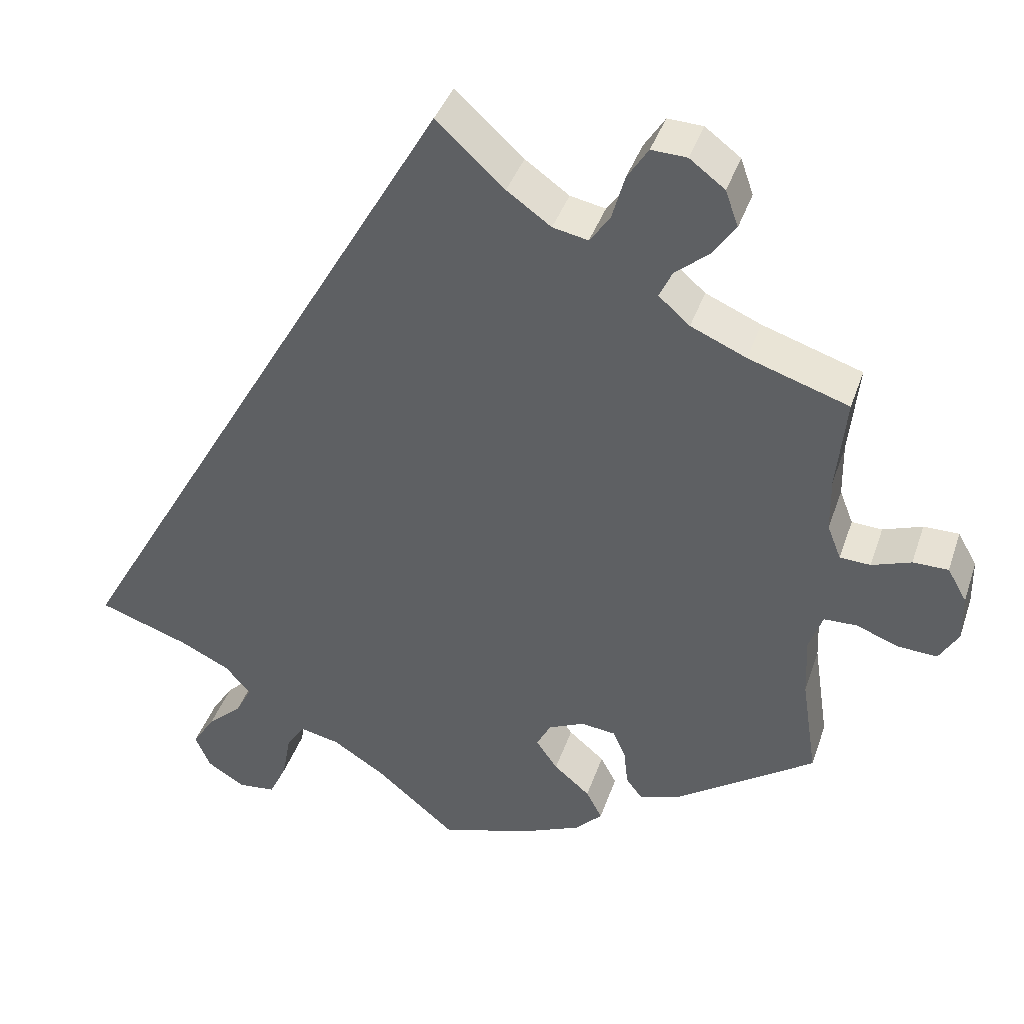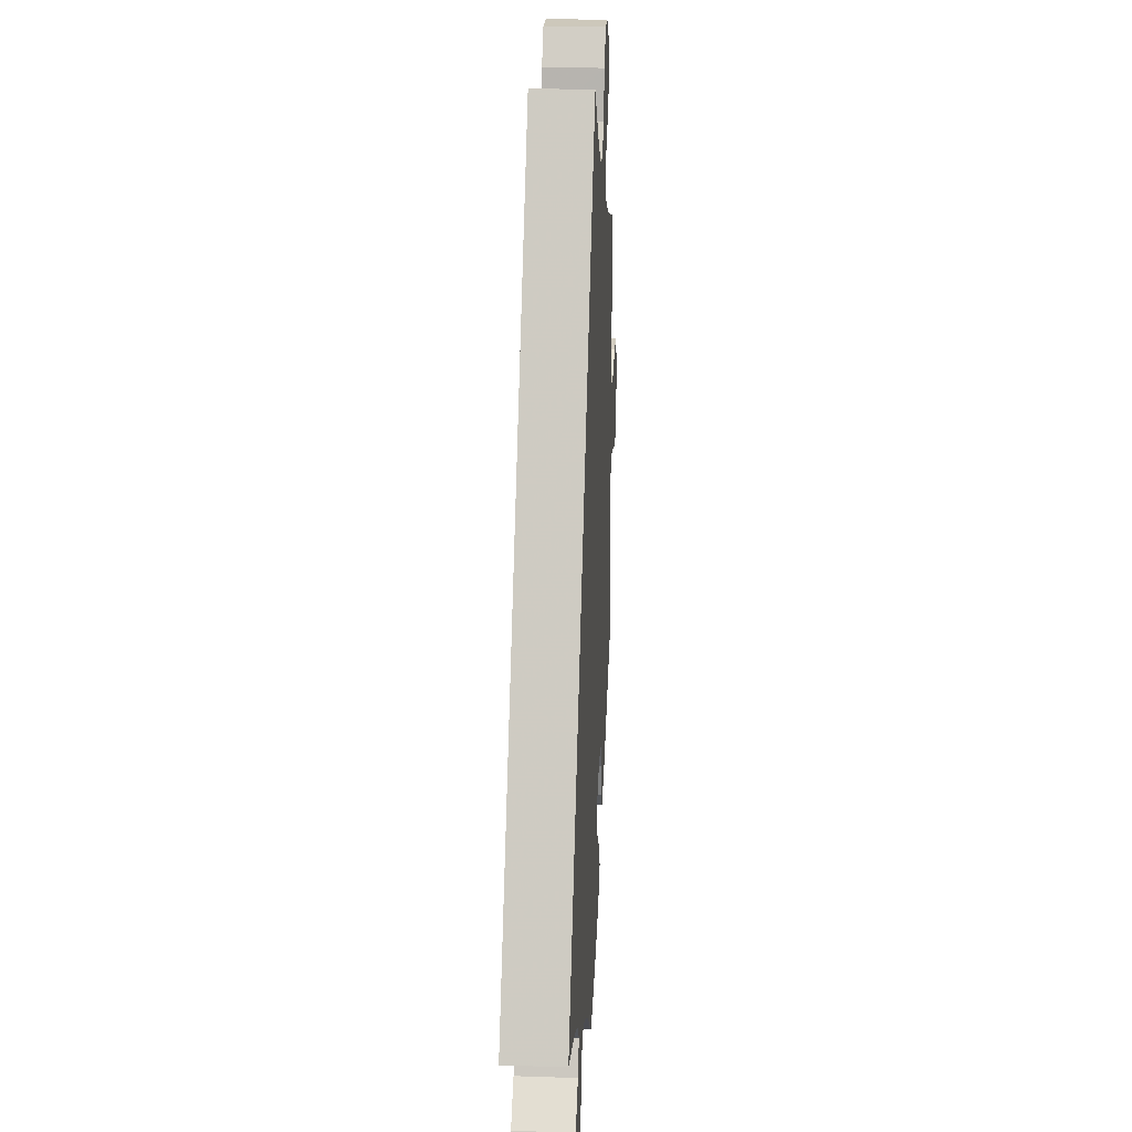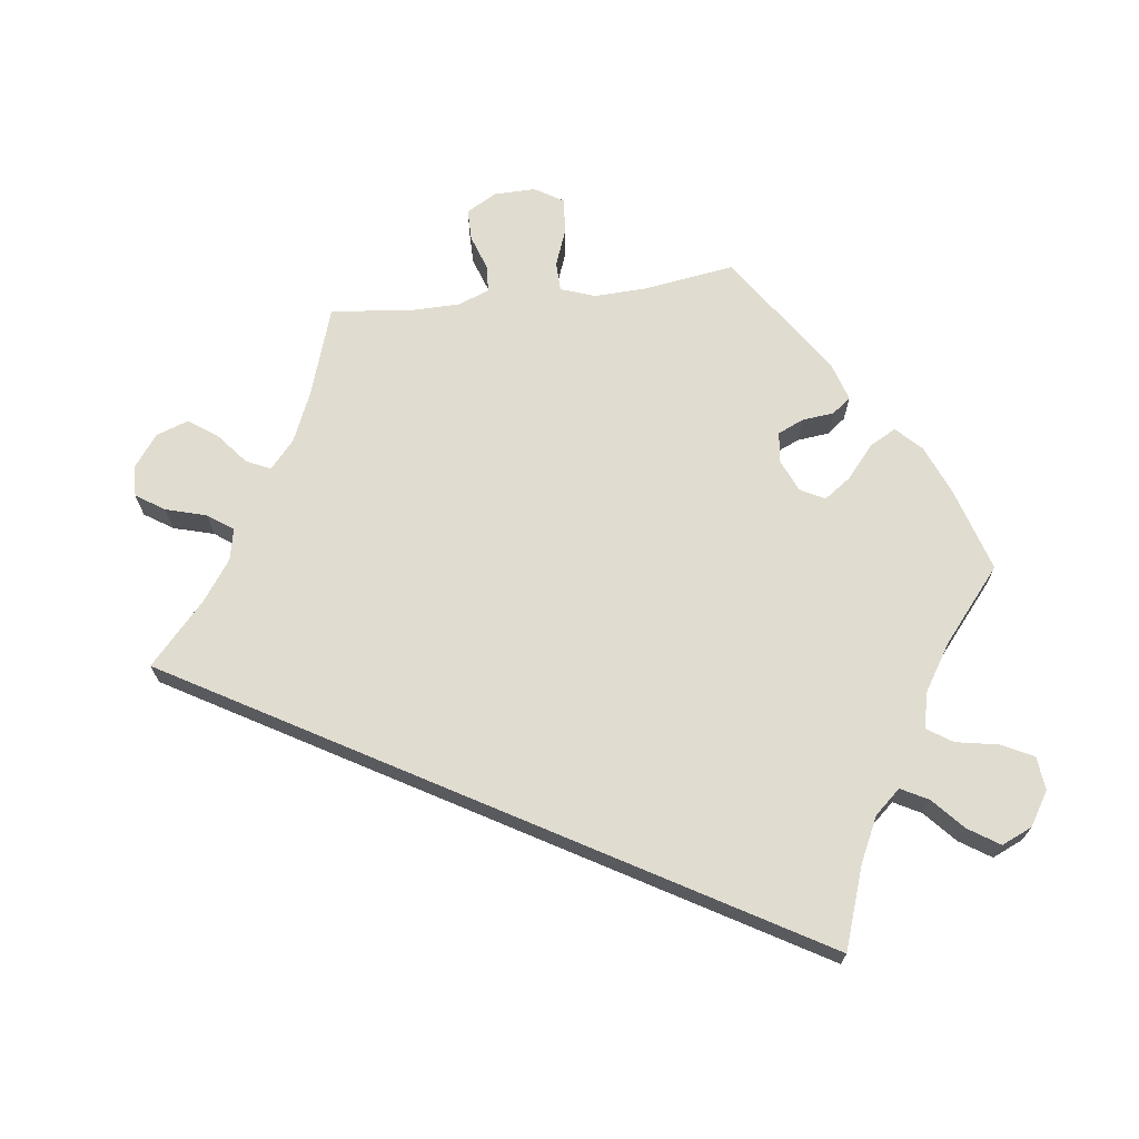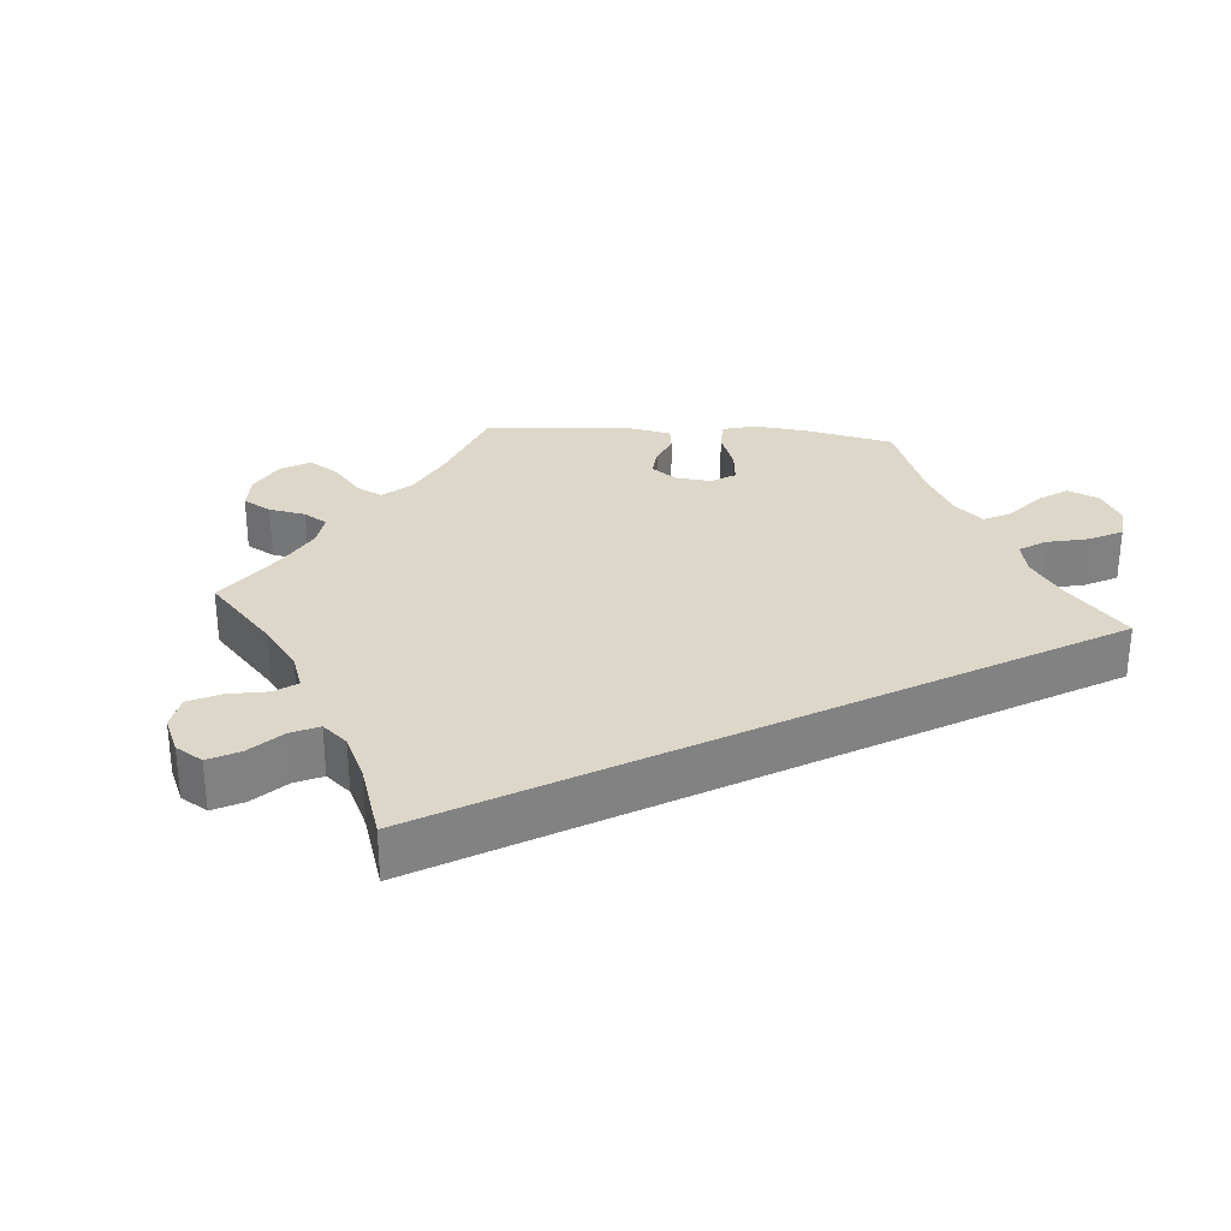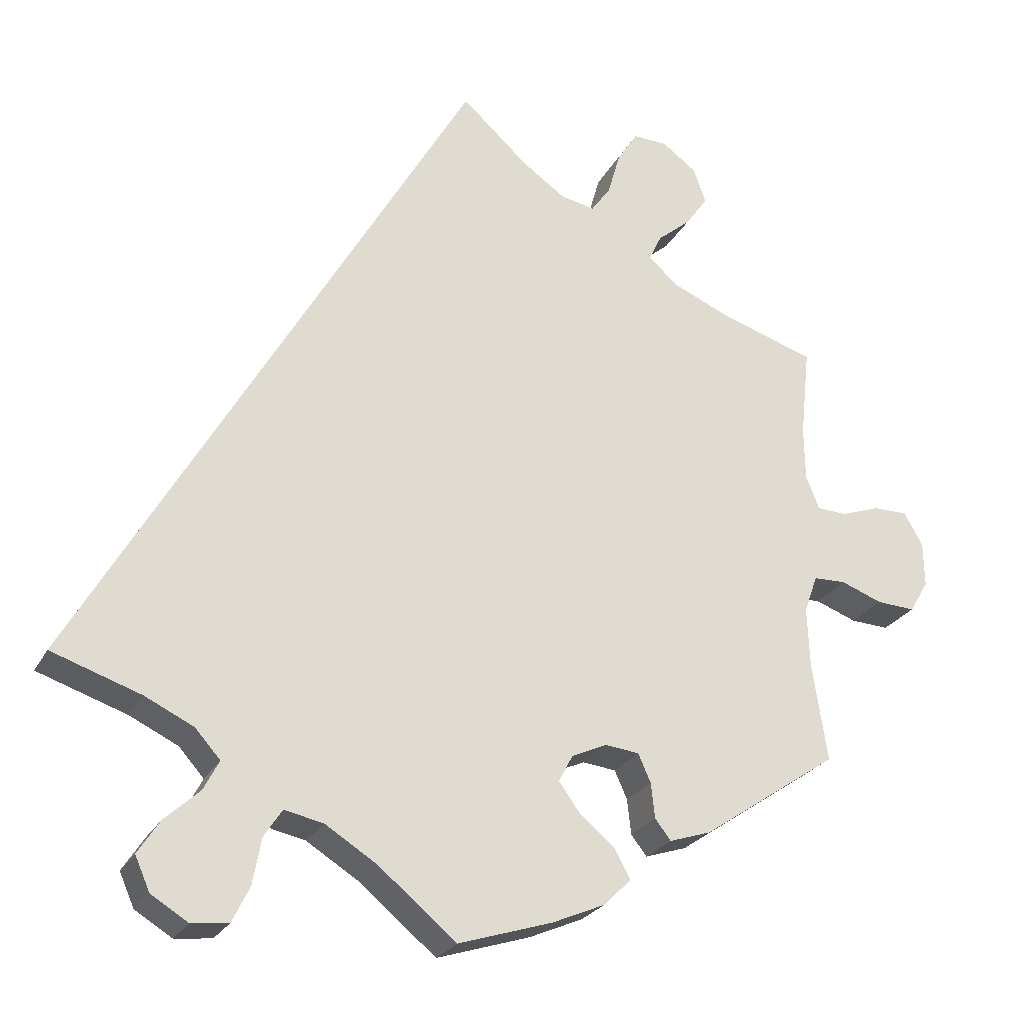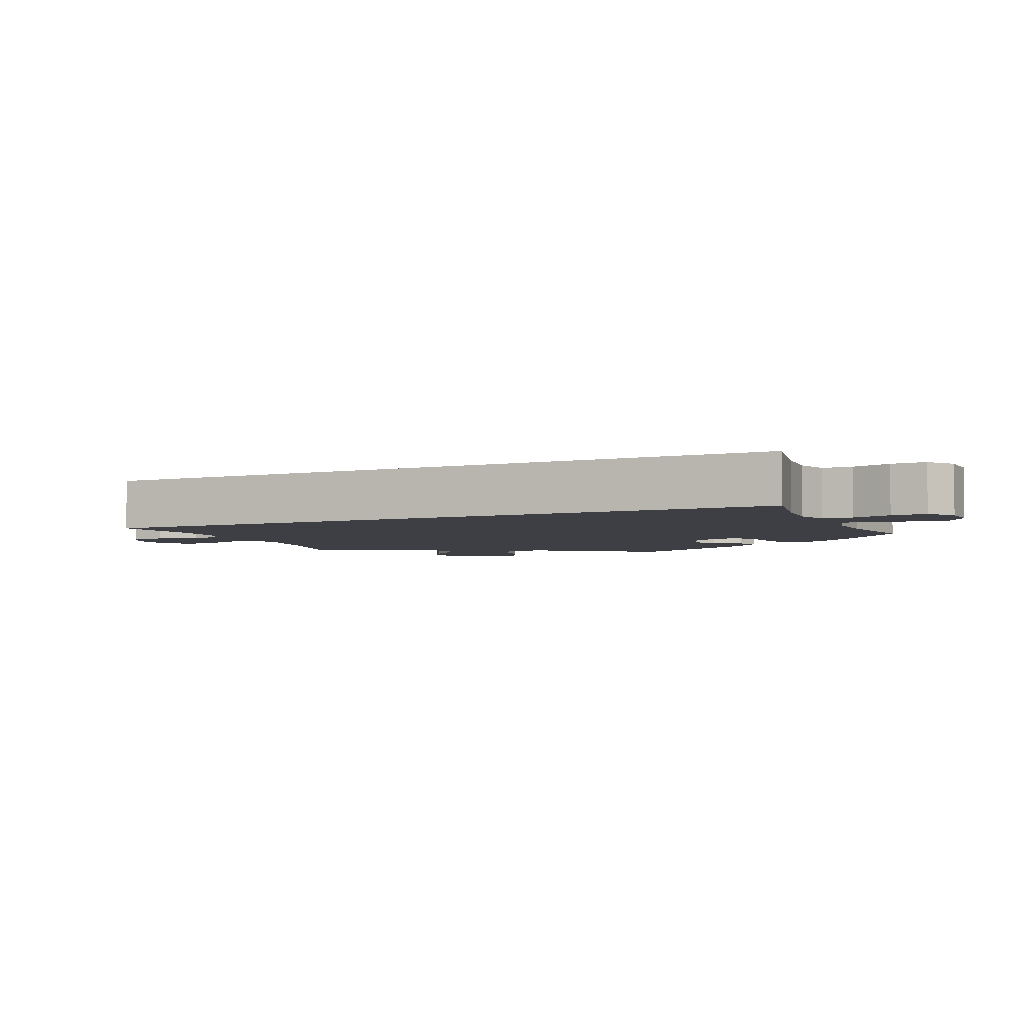
<metadata>
{"format":"obj","ext":"obj","renderer":"f3d","projection":"perspective","resolution":1024,"background":"white","views":[{"elev":39.5,"azim":-162.1,"up":"+Z"},{"elev":24.3,"azim":93.2,"up":"+Z"},{"elev":69.4,"azim":82.9,"up":"+Y"},{"elev":30.3,"azim":34.4,"up":"+Y"},{"elev":-24.7,"azim":157.9,"up":"+Z"},{"elev":-4.5,"azim":84.2,"up":"+Y"}]}
</metadata>
<code>
v -0.482 0.07 -0.163
v -0.479 0.07 -0.088
v -0.496 0.07 -0.04
v -0.537 0.07 -0.039
v -0.59 0.07 -0.059
v -0.639 0.07 -0.062
v -0.663 0.07 -0.022
v -0.662 0.07 0.036
v -0.638 0.07 0.078
v -0.594 0.07 0.078
v -0.545 0.07 0.061
v -0.507 0.07 0.063
v -0.49 0.07 0.106
v -0.489 0.07 0.174
v -0.501 0.07 0.289
v -0.376 0.07 0.33
v -0.307 0.07 0.36
v -0.268 0.07 0.394
v -0.284 0.07 0.428
v -0.327 0.07 0.464
v -0.355 0.07 0.504
v -0.339 0.07 0.549
v -0.295 0.07 0.582
v -0.251 0.07 0.584
v -0.225 0.07 0.544
v -0.209 0.07 0.487
v -0.184 0.07 0.452
v -0.14 0.07 0.461
v -0.085 0.07 0.5
v 0 0.07 0.578
v 0.501 0.07 -0.289
v 0.387 0.07 -0.328
v 0.325 0.07 -0.358
v 0.293 0.07 -0.394
v 0.313 0.07 -0.432
v 0.357 0.07 -0.472
v 0.385 0.07 -0.515
v 0.366 0.07 -0.558
v 0.319 0.07 -0.587
v 0.272 0.07 -0.582
v 0.25 0.07 -0.537
v 0.239 0.07 -0.478
v 0.216 0.07 -0.443
v 0.166 0.07 -0.454
v 0.101 0.07 -0.495
v 0.001 0.07 -0.578
v -0.118 0.07 -0.541
v -0.186 0.07 -0.512
v -0.22 0.07 -0.478
v -0.2 0.07 -0.441
v -0.155 0.07 -0.403
v -0.128 0.07 -0.365
v -0.146 0.07 -0.331
v -0.191 0.07 -0.311
v -0.234 0.07 -0.316
v -0.25 0.07 -0.352
v -0.255 0.07 -0.397
v -0.275 0.07 -0.423
v -0.328 0.07 -0.406
v -0.501 0.07 -0.289
v -0.482 0 -0.163
v -0.479 0 -0.088
v -0.496 0 -0.04
v -0.537 0 -0.039
v -0.59 0 -0.059
v -0.639 0 -0.062
v -0.663 0 -0.022
v -0.662 0 0.036
v -0.638 0 0.078
v -0.594 0 0.078
v -0.545 0 0.061
v -0.507 0 0.063
v -0.49 0 0.106
v -0.489 0 0.174
v -0.501 0 0.289
v -0.376 0 0.33
v -0.307 0 0.36
v -0.268 0 0.394
v -0.284 0 0.428
v -0.327 0 0.464
v -0.355 0 0.504
v -0.339 0 0.549
v -0.295 0 0.582
v -0.251 0 0.584
v -0.225 0 0.544
v -0.209 0 0.487
v -0.184 0 0.452
v -0.14 0 0.461
v -0.085 0 0.5
v 0 0 0.578
v 0.501 0 -0.289
v 0.387 0 -0.328
v 0.325 0 -0.358
v 0.293 0 -0.394
v 0.313 0 -0.432
v 0.357 0 -0.472
v 0.385 0 -0.515
v 0.366 0 -0.558
v 0.319 0 -0.587
v 0.272 0 -0.582
v 0.25 0 -0.537
v 0.239 0 -0.478
v 0.216 0 -0.443
v 0.166 0 -0.454
v 0.101 0 -0.495
v 0.001 0 -0.578
v -0.118 0 -0.541
v -0.186 0 -0.512
v -0.22 0 -0.478
v -0.2 0 -0.441
v -0.155 0 -0.403
v -0.128 0 -0.365
v -0.146 0 -0.331
v -0.191 0 -0.311
v -0.234 0 -0.316
v -0.25 0 -0.352
v -0.255 0 -0.397
v -0.275 0 -0.423
v -0.328 0 -0.406
v -0.501 0 -0.289
f 59 60 1
f 56 57 58 59
f 55 56 59 1
f 54 55 1 2
f 53 54 2 3
f 48 49 50 51
f 48 51 52
f 45 46 47 48
f 44 45 48 52
f 43 44 52 53
f 39 40 41 42
f 39 42 43
f 38 39 43
f 35 36 37 38
f 34 35 38 43
f 33 34 43 53
f 29 30 31 32
f 28 29 32 33
f 27 28 33 53
f 23 24 25 26
f 19 20 21 22
f 18 19 22 23
f 14 15 16
f 13 14 16 17
f 12 13 17 18
f 8 9 10 11
f 8 11 12
f 7 8 12
f 4 5 6 7
f 3 4 7 12
f 53 3 12 18
f 26 27 53
f 18 23 26 53
f 61 120 119
f 119 118 117 116
f 61 119 116 115
f 62 61 115 114
f 63 62 114 113
f 111 110 109 108
f 112 111 108
f 108 107 106 105
f 112 108 105 104
f 113 112 104 103
f 102 101 100 99
f 103 102 99
f 103 99 98
f 98 97 96 95
f 103 98 95 94
f 113 103 94 93
f 92 91 90 89
f 93 92 89 88
f 113 93 88 87
f 86 85 84 83
f 82 81 80 79
f 83 82 79 78
f 76 75 74
f 77 76 74 73
f 78 77 73 72
f 71 70 69 68
f 72 71 68
f 72 68 67
f 67 66 65 64
f 72 67 64 63
f 78 72 63 113
f 113 87 86
f 113 86 83 78
f 1 61 62 2
f 2 62 63 3
f 3 63 64 4
f 4 64 65 5
f 5 65 66 6
f 6 66 67 7
f 7 67 68 8
f 8 68 69 9
f 9 69 70 10
f 10 70 71 11
f 11 71 72 12
f 12 72 73 13
f 13 73 74 14
f 14 74 75 15
f 15 75 76 16
f 16 76 77 17
f 17 77 78 18
f 18 78 79 19
f 19 79 80 20
f 20 80 81 21
f 21 81 82 22
f 22 82 83 23
f 23 83 84 24
f 24 84 85 25
f 25 85 86 26
f 26 86 87 27
f 27 87 88 28
f 28 88 89 29
f 29 89 90 30
f 30 90 91 31
f 31 91 92 32
f 32 92 93 33
f 33 93 94 34
f 34 94 95 35
f 35 95 96 36
f 36 96 97 37
f 37 97 98 38
f 38 98 99 39
f 39 99 100 40
f 40 100 101 41
f 41 101 102 42
f 42 102 103 43
f 43 103 104 44
f 44 104 105 45
f 45 105 106 46
f 46 106 107 47
f 47 107 108 48
f 48 108 109 49
f 49 109 110 50
f 50 110 111 51
f 51 111 112 52
f 52 112 113 53
f 53 113 114 54
f 54 114 115 55
f 55 115 116 56
f 56 116 117 57
f 57 117 118 58
f 58 118 119 59
f 59 119 120 60
f 60 120 61 1

</code>
